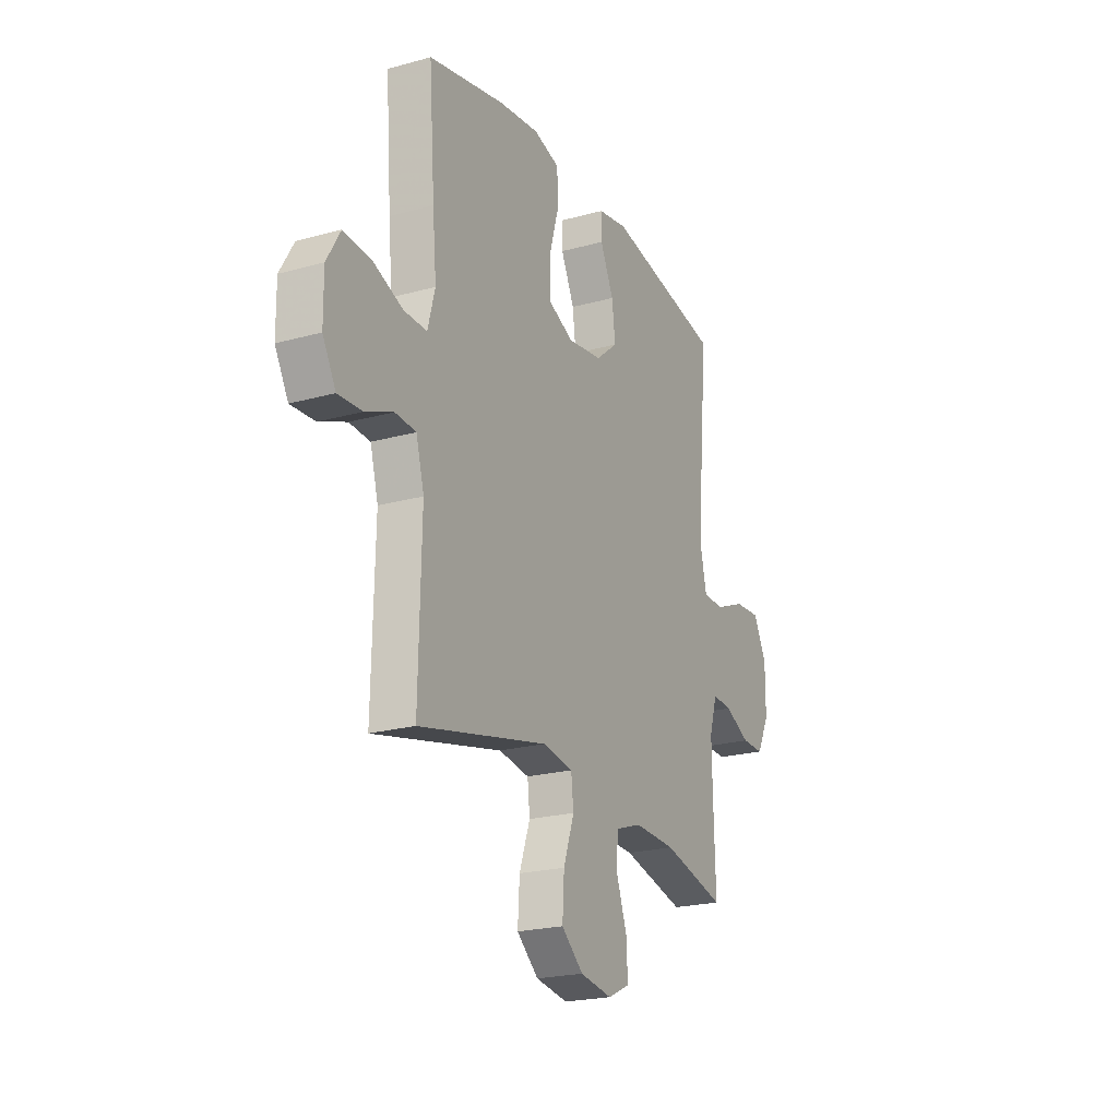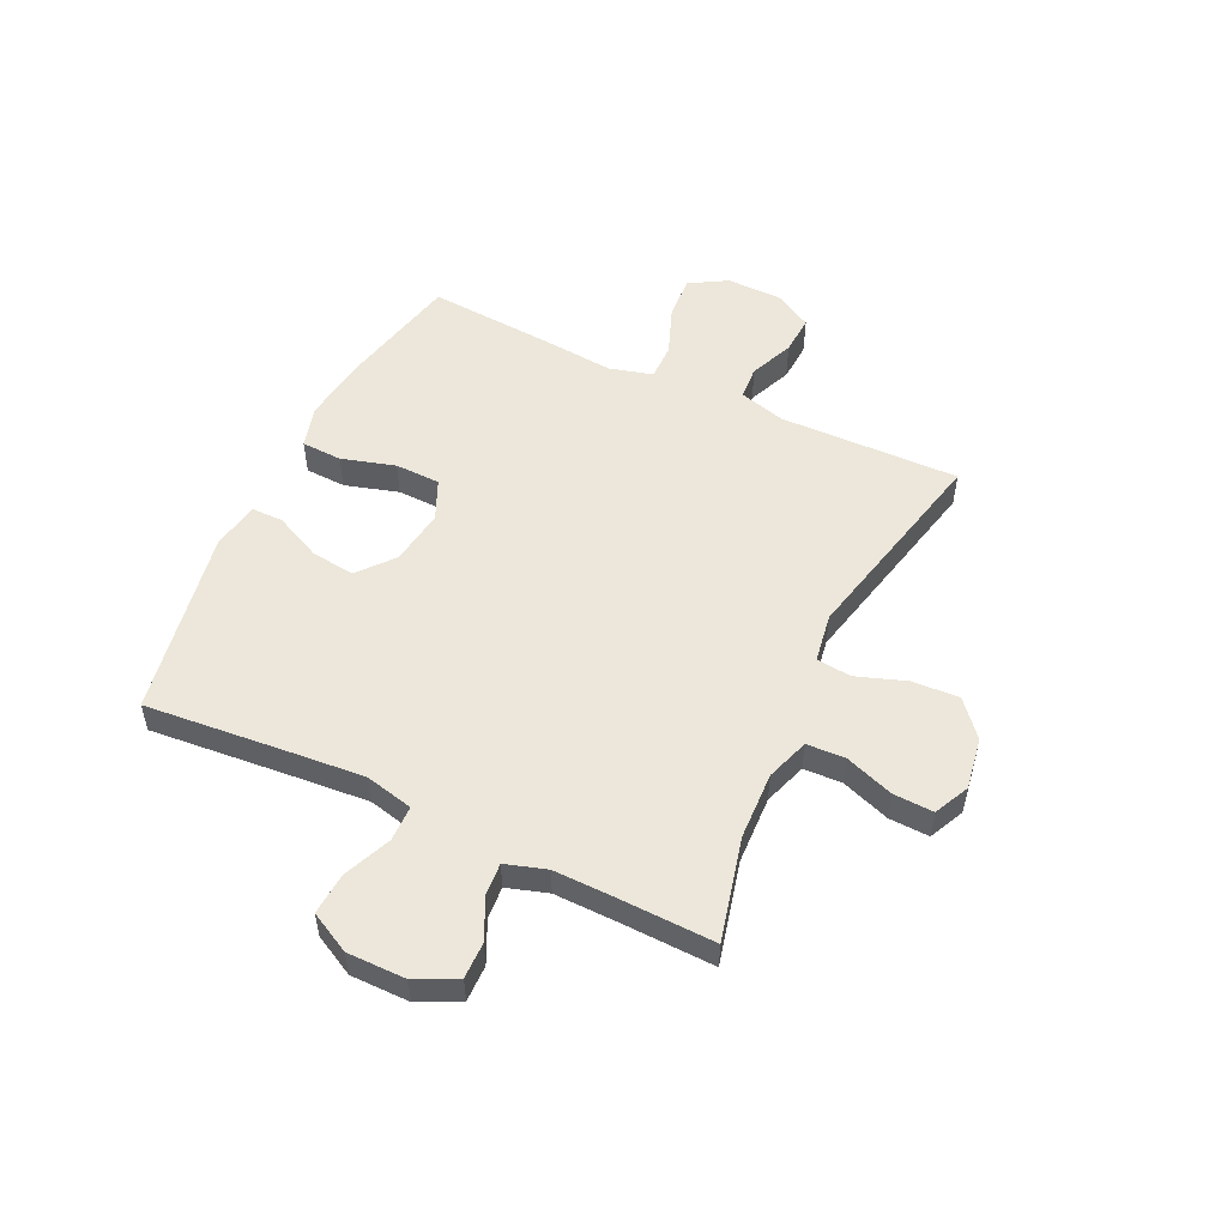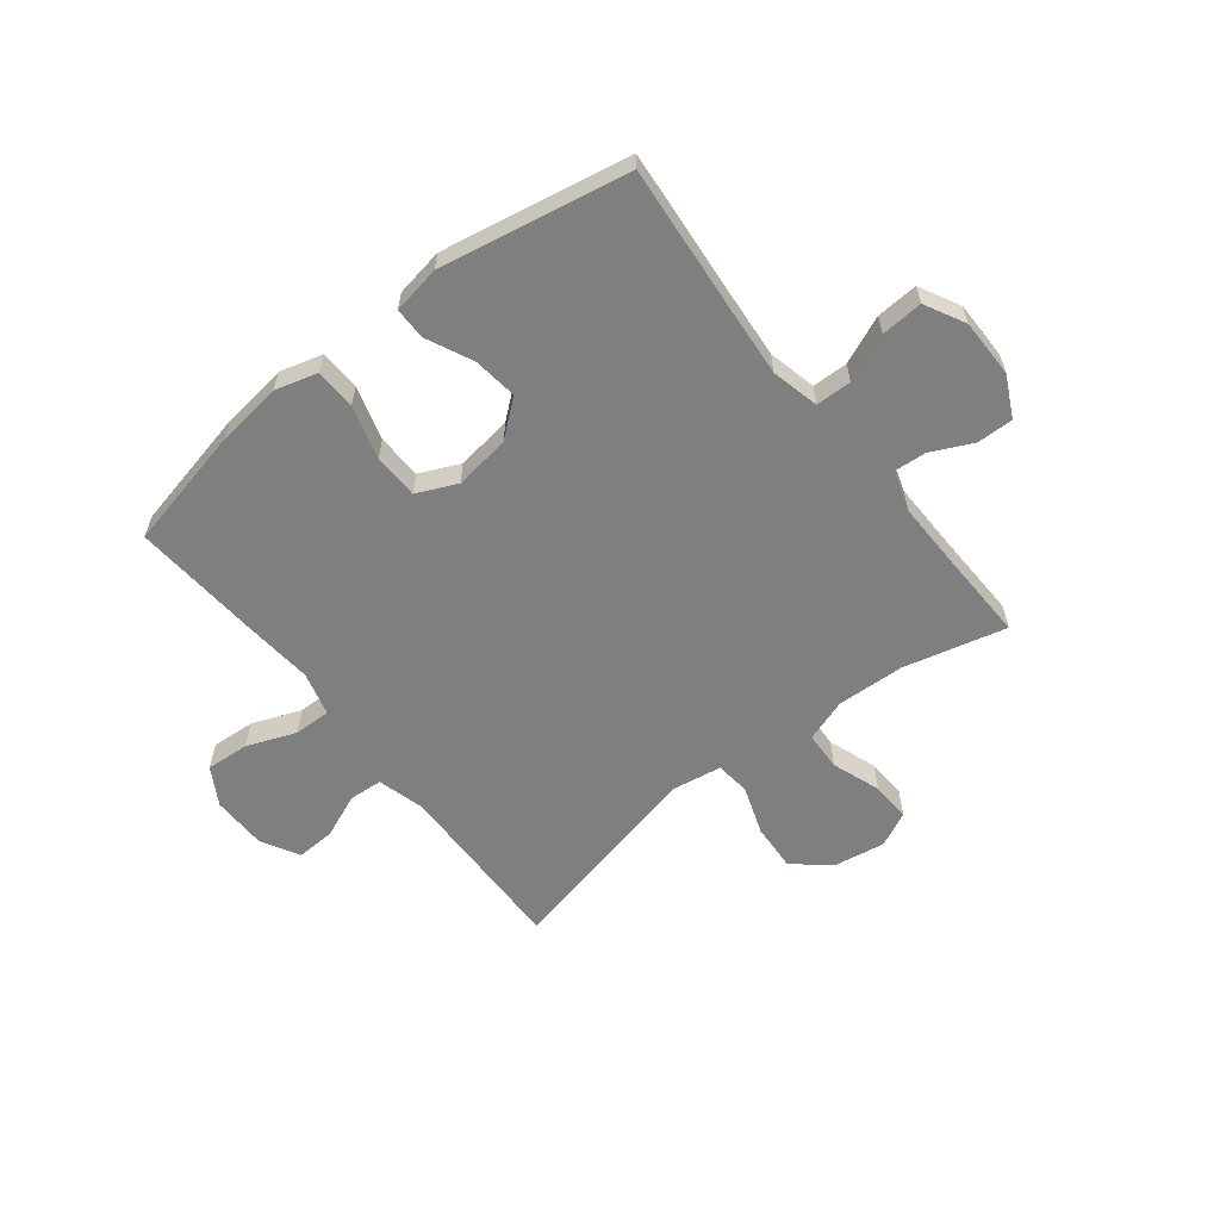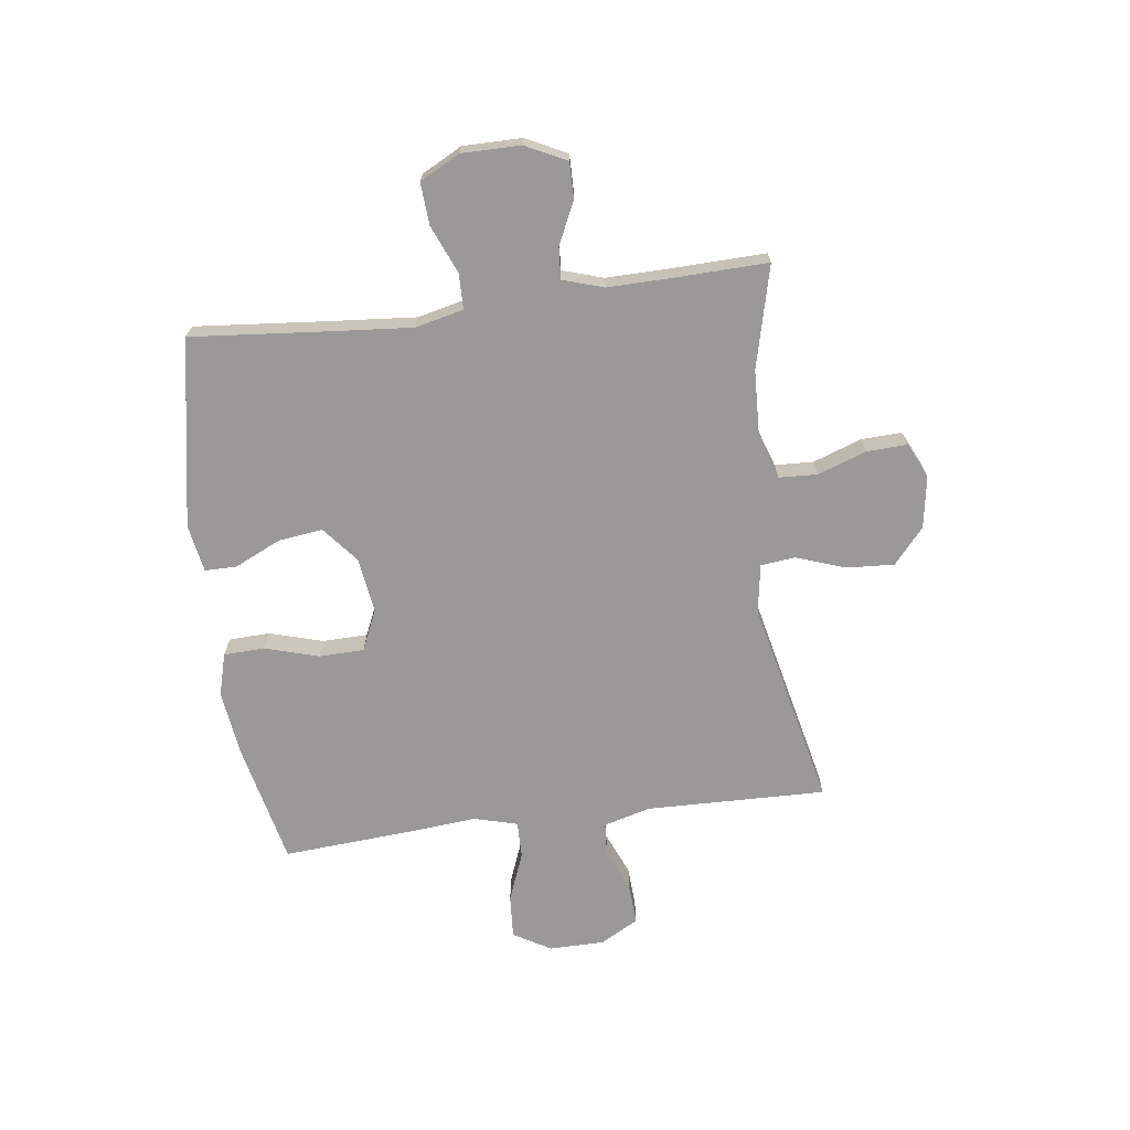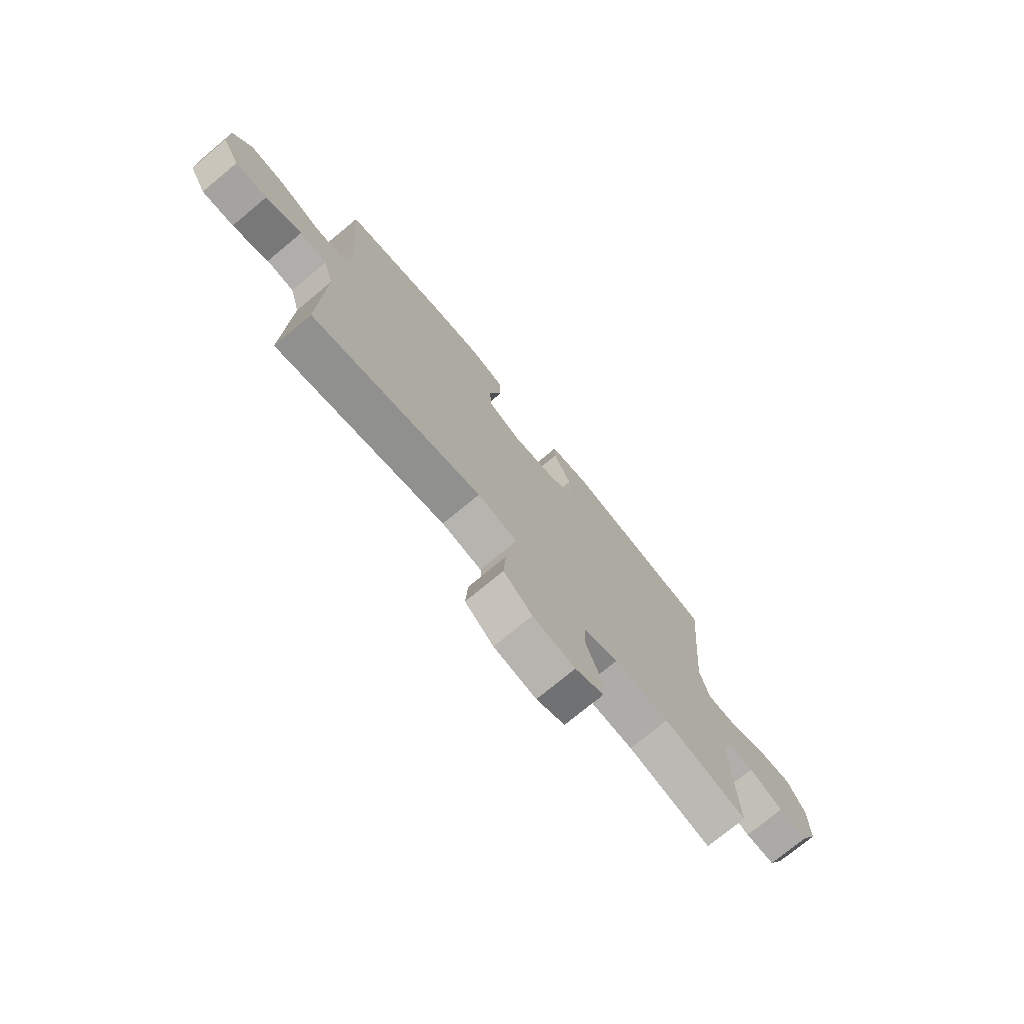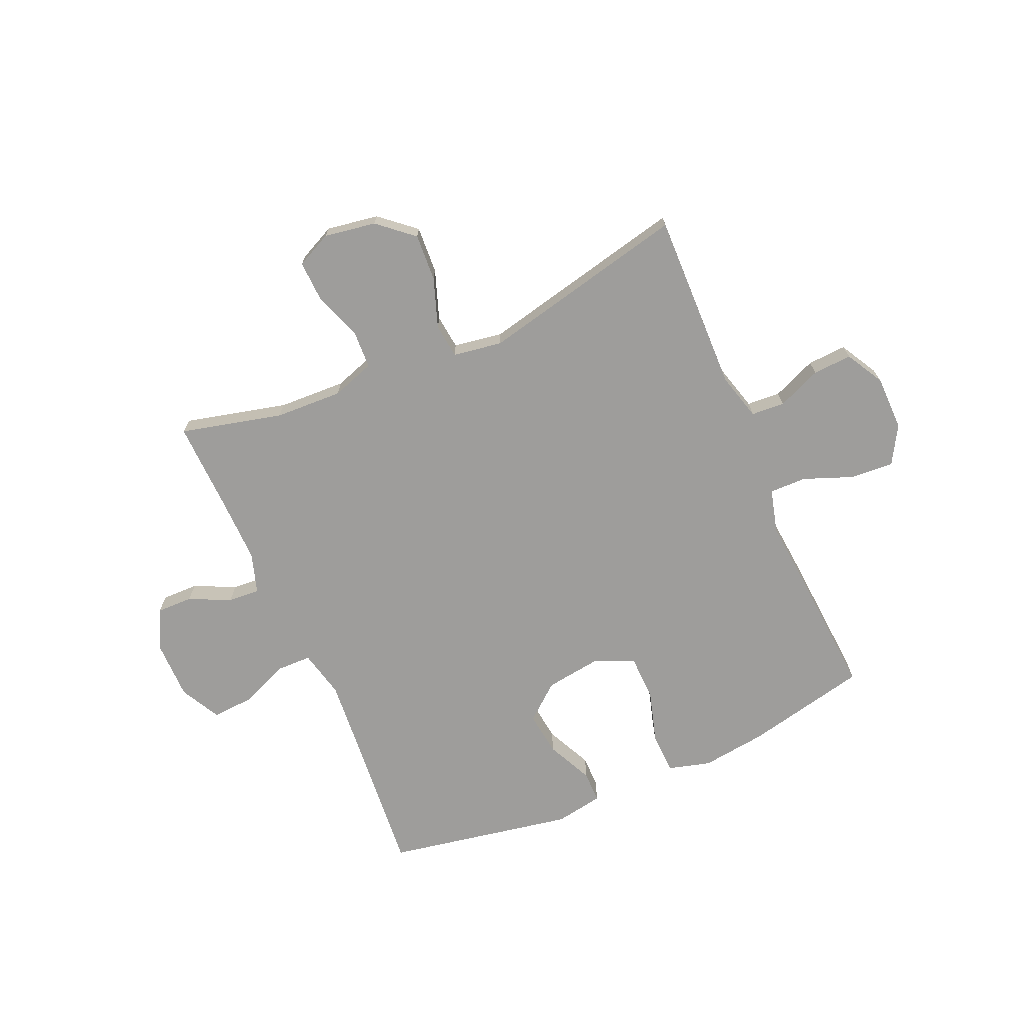
<metadata>
{"format":"obj","ext":"obj","renderer":"f3d","projection":"perspective","resolution":1024,"background":"white","views":[{"elev":-22.0,"azim":-64.2,"up":"+Z"},{"elev":52.7,"azim":115.4,"up":"+Y"},{"elev":-59.6,"azim":38.1,"up":"+Y"},{"elev":-69.1,"azim":97.4,"up":"+Y"},{"elev":-75.1,"azim":-50.4,"up":"+Z"},{"elev":-70.5,"azim":-156.4,"up":"+Y"}]}
</metadata>
<code>
v 0.5 0.07 0.5
v 0.477 0.07 0.243
v 0.466 0.07 0.11
v 0.486 0.07 0.024
v 0.55 0.07 0.023
v 0.635 0.07 0.059
v 0.71 0.07 0.064
v 0.748 0.07 -0.008
v 0.748 0.07 -0.113
v 0.712 0.07 -0.186
v 0.647 0.07 -0.185
v 0.573 0.07 -0.15
v 0.516 0.07 -0.146
v 0.493 0.07 -0.219
v 0.495 0.07 -0.335
v 0.5 0.07 -0.5
v 0.317 0.07 -0.455
v 0.196 0.07 -0.45
v 0.119 0.07 -0.476
v 0.116 0.07 -0.545
v 0.147 0.07 -0.632
v 0.15 0.07 -0.704
v 0.087 0.07 -0.734
v -0.006 0.07 -0.719
v -0.069 0.07 -0.665
v -0.064 0.07 -0.58
v -0.033 0.07 -0.492
v -0.04 0.07 -0.43
v -0.128 0.07 -0.416
v -0.5 0.07 -0.5
v -0.493 0.07 -0.178
v -0.516 0.07 -0.094
v -0.576 0.07 -0.09
v -0.655 0.07 -0.123
v -0.725 0.07 -0.127
v -0.763 0.07 -0.059
v -0.764 0.07 0.04
v -0.725 0.07 0.107
v -0.647 0.07 0.102
v -0.559 0.07 0.068
v -0.493 0.07 0.067
v -0.472 0.07 0.145
v -0.483 0.07 0.268
v -0.5 0.07 0.5
v -0.28 0.07 0.549
v -0.163 0.07 0.564
v -0.087 0.07 0.543
v -0.084 0.07 0.47
v -0.112 0.07 0.374
v -0.11 0.07 0.293
v -0.038 0.07 0.261
v 0.062 0.07 0.275
v 0.126 0.07 0.328
v 0.116 0.07 0.407
v 0.077 0.07 0.49
v 0.077 0.07 0.547
v 0.163 0.07 0.562
v 0.5 0 0.5
v 0.477 0 0.243
v 0.466 0 0.11
v 0.486 0 0.024
v 0.55 0 0.023
v 0.635 0 0.059
v 0.71 0 0.064
v 0.748 0 -0.008
v 0.748 0 -0.113
v 0.712 0 -0.186
v 0.647 0 -0.185
v 0.573 0 -0.15
v 0.516 0 -0.146
v 0.493 0 -0.219
v 0.495 0 -0.335
v 0.5 0 -0.5
v 0.317 0 -0.455
v 0.196 0 -0.45
v 0.119 0 -0.476
v 0.116 0 -0.545
v 0.147 0 -0.632
v 0.15 0 -0.704
v 0.087 0 -0.734
v -0.006 0 -0.719
v -0.069 0 -0.665
v -0.064 0 -0.58
v -0.033 0 -0.492
v -0.04 0 -0.43
v -0.128 0 -0.416
v -0.5 0 -0.5
v -0.493 0 -0.178
v -0.516 0 -0.094
v -0.576 0 -0.09
v -0.655 0 -0.123
v -0.725 0 -0.127
v -0.763 0 -0.059
v -0.764 0 0.04
v -0.725 0 0.107
v -0.647 0 0.102
v -0.559 0 0.068
v -0.493 0 0.067
v -0.472 0 0.145
v -0.483 0 0.268
v -0.5 0 0.5
v -0.28 0 0.549
v -0.163 0 0.564
v -0.087 0 0.543
v -0.084 0 0.47
v -0.112 0 0.374
v -0.11 0 0.293
v -0.038 0 0.261
v 0.062 0 0.275
v 0.126 0 0.328
v 0.116 0 0.407
v 0.077 0 0.49
v 0.077 0 0.547
v 0.163 0 0.562
f 54 55 56 57
f 53 54 57 1
f 52 53 1 2
f 51 52 2 3
f 46 47 48 49
f 46 49 50
f 45 46 50
f 42 43 44 45
f 41 42 45 50
f 37 38 39 40
f 37 40 41
f 36 37 41
f 33 34 35 36
f 32 33 36 41
f 31 32 41 50
f 29 30 31 50
f 24 25 26 27
f 24 27 28
f 23 24 28
f 20 21 22 23
f 19 20 23 28
f 18 19 28
f 17 18 28 29
f 15 16 17
f 14 15 17 29
f 9 10 11 12
f 9 12 13
f 8 9 13
f 5 6 7 8
f 4 5 8 13
f 51 3 4 13
f 29 50 51
f 13 14 29 51
f 114 113 112 111
f 58 114 111 110
f 59 58 110 109
f 60 59 109 108
f 106 105 104 103
f 107 106 103
f 107 103 102
f 102 101 100 99
f 107 102 99 98
f 97 96 95 94
f 98 97 94
f 98 94 93
f 93 92 91 90
f 98 93 90 89
f 107 98 89 88
f 107 88 87 86
f 84 83 82 81
f 85 84 81
f 85 81 80
f 80 79 78 77
f 85 80 77 76
f 85 76 75
f 86 85 75 74
f 74 73 72
f 86 74 72 71
f 69 68 67 66
f 70 69 66
f 70 66 65
f 65 64 63 62
f 70 65 62 61
f 70 61 60 108
f 108 107 86
f 108 86 71 70
f 1 58 59 2
f 2 59 60 3
f 3 60 61 4
f 4 61 62 5
f 5 62 63 6
f 6 63 64 7
f 7 64 65 8
f 8 65 66 9
f 9 66 67 10
f 10 67 68 11
f 11 68 69 12
f 12 69 70 13
f 13 70 71 14
f 14 71 72 15
f 15 72 73 16
f 16 73 74 17
f 17 74 75 18
f 18 75 76 19
f 19 76 77 20
f 20 77 78 21
f 21 78 79 22
f 22 79 80 23
f 23 80 81 24
f 24 81 82 25
f 25 82 83 26
f 26 83 84 27
f 27 84 85 28
f 28 85 86 29
f 29 86 87 30
f 30 87 88 31
f 31 88 89 32
f 32 89 90 33
f 33 90 91 34
f 34 91 92 35
f 35 92 93 36
f 36 93 94 37
f 37 94 95 38
f 38 95 96 39
f 39 96 97 40
f 40 97 98 41
f 41 98 99 42
f 42 99 100 43
f 43 100 101 44
f 44 101 102 45
f 45 102 103 46
f 46 103 104 47
f 47 104 105 48
f 48 105 106 49
f 49 106 107 50
f 50 107 108 51
f 51 108 109 52
f 52 109 110 53
f 53 110 111 54
f 54 111 112 55
f 55 112 113 56
f 56 113 114 57
f 57 114 58 1

</code>
